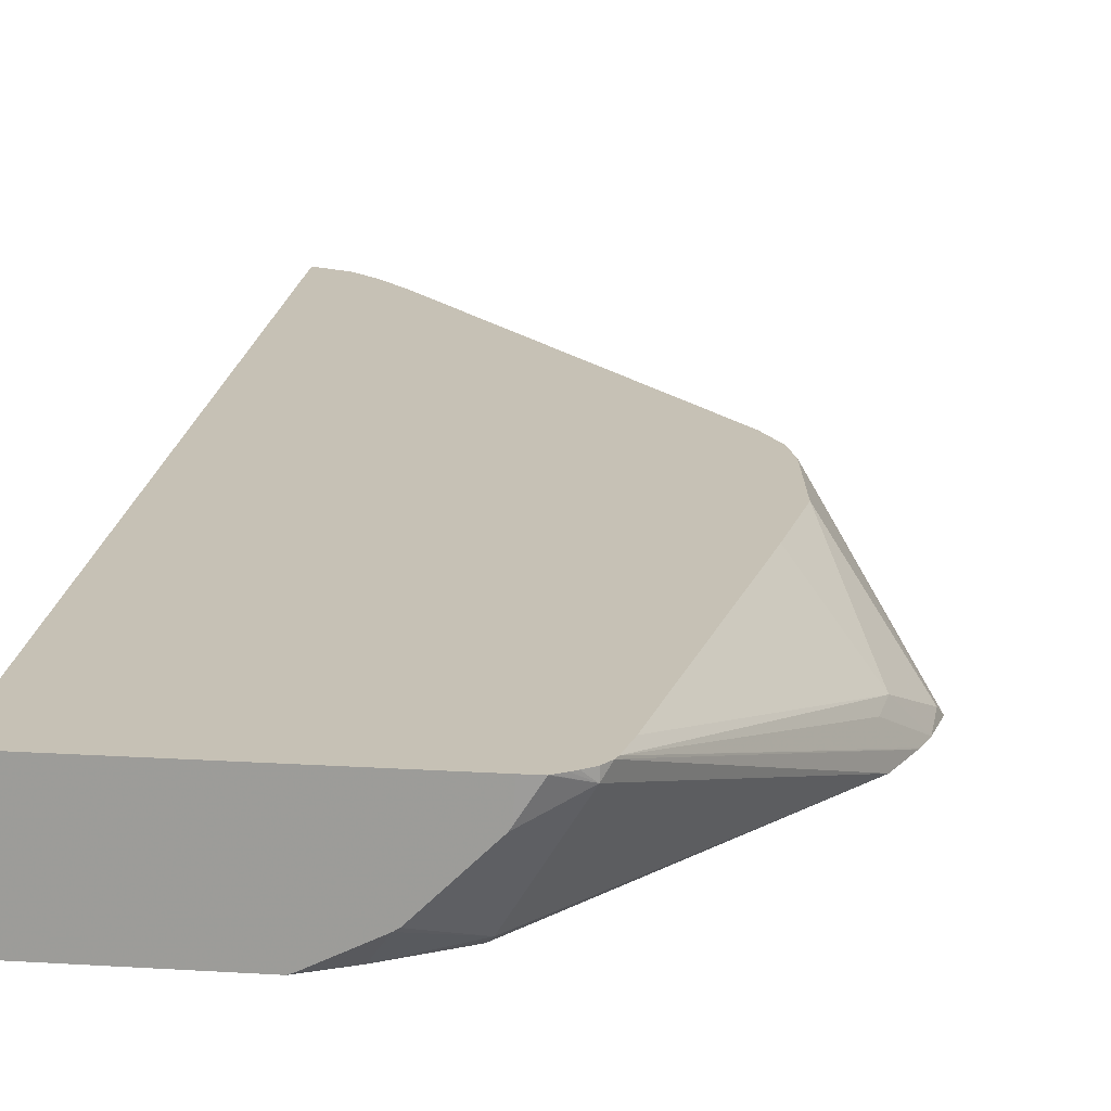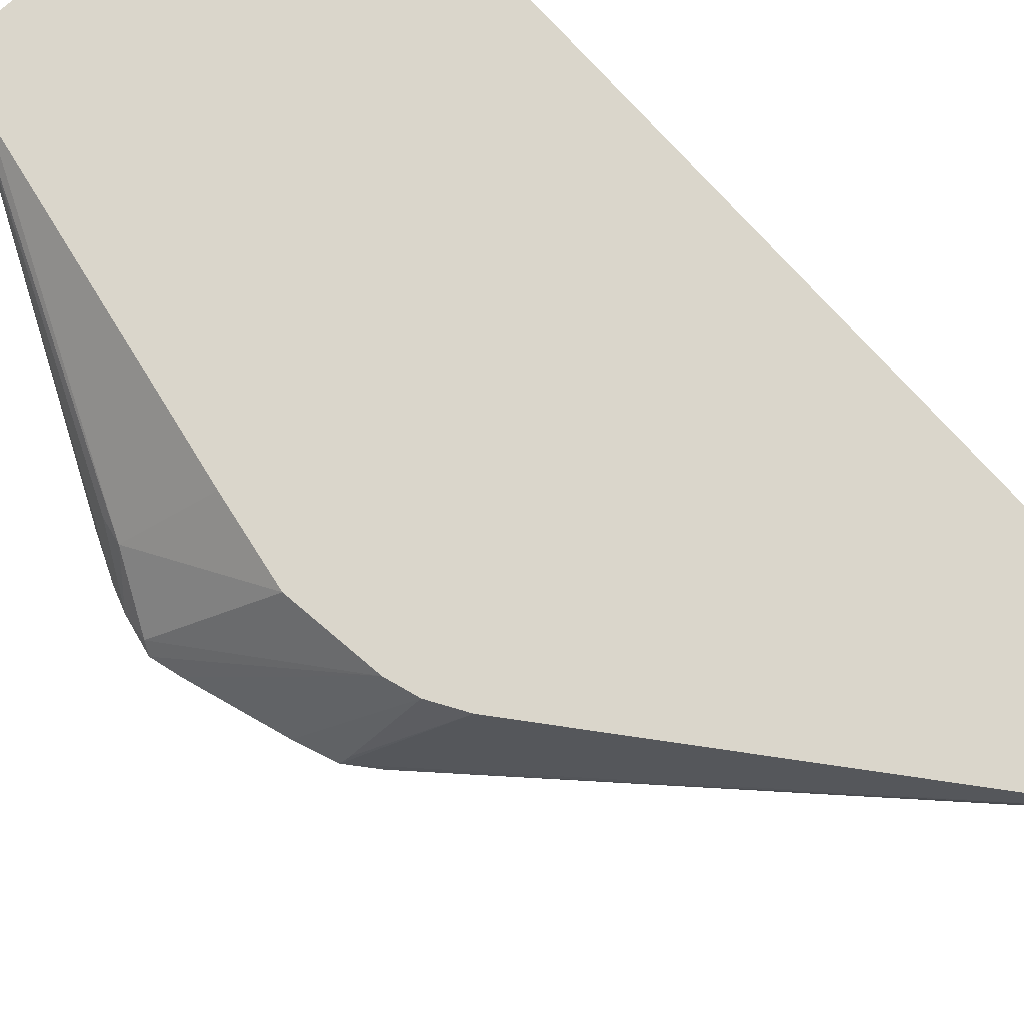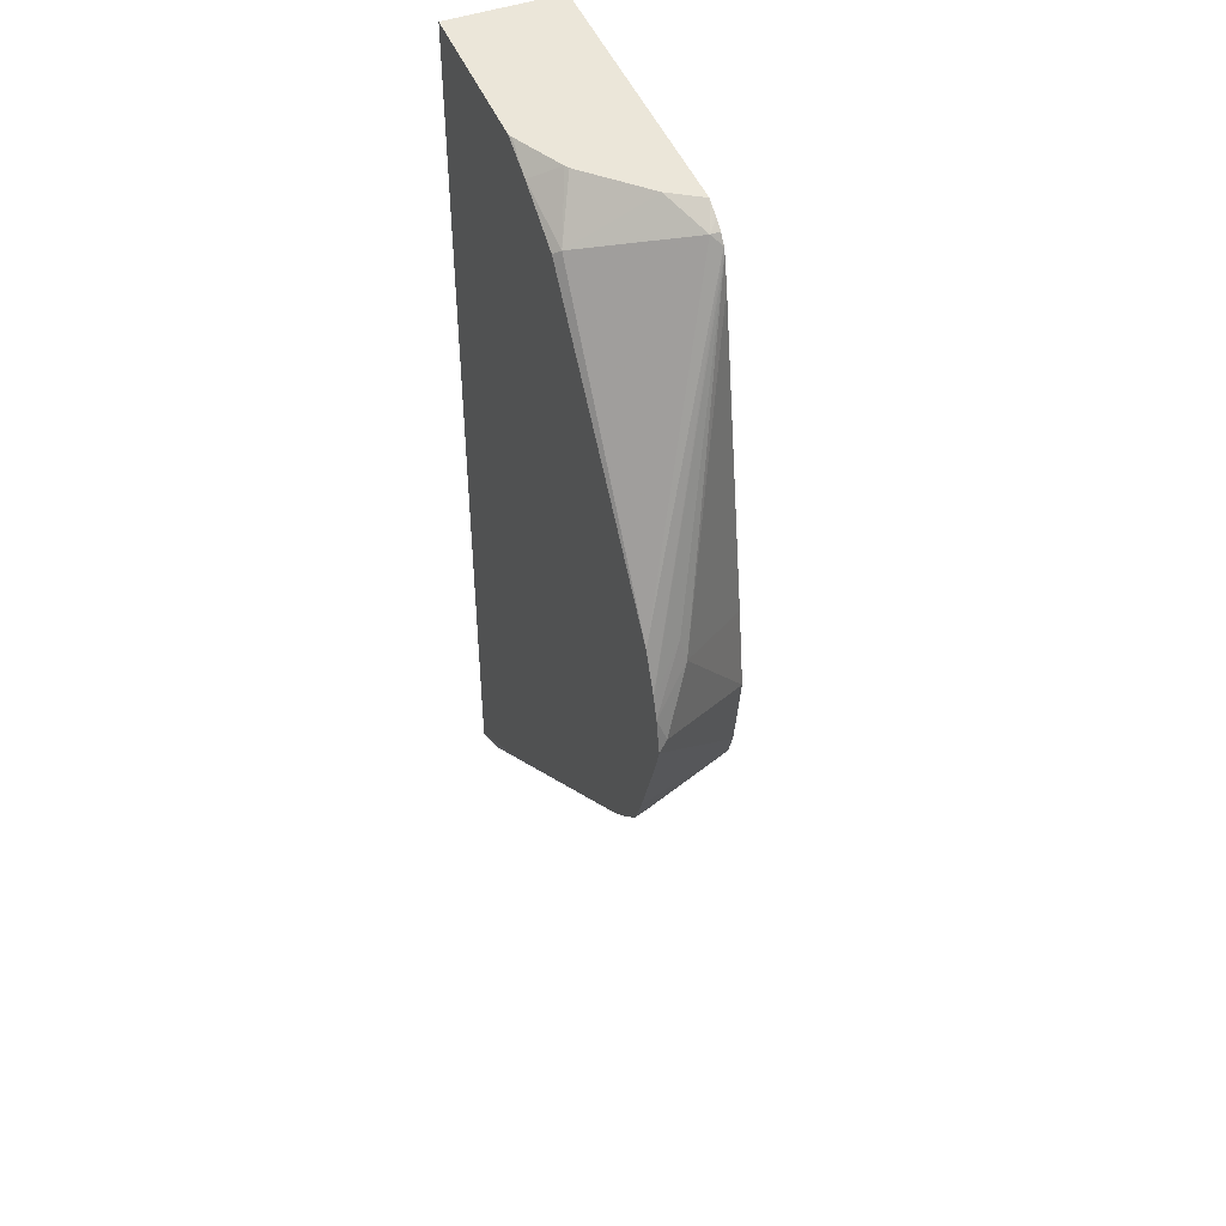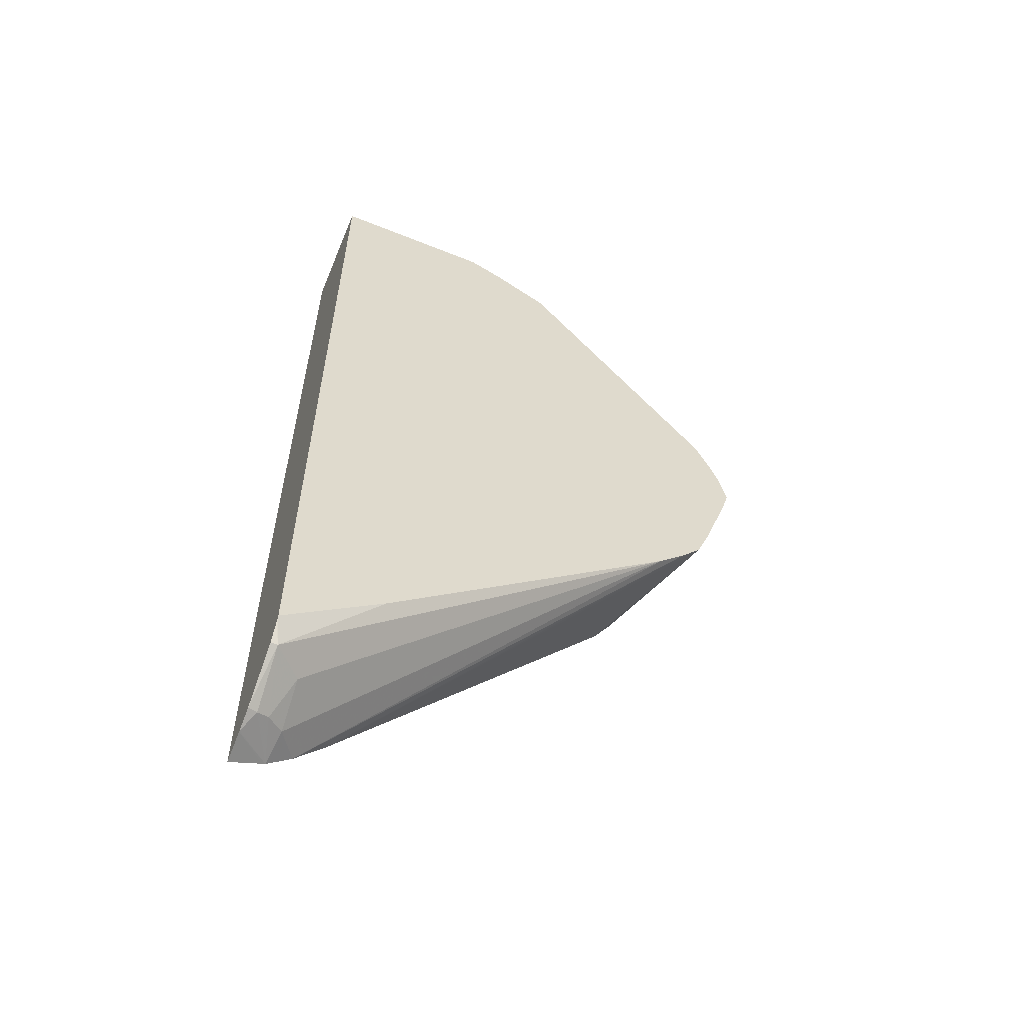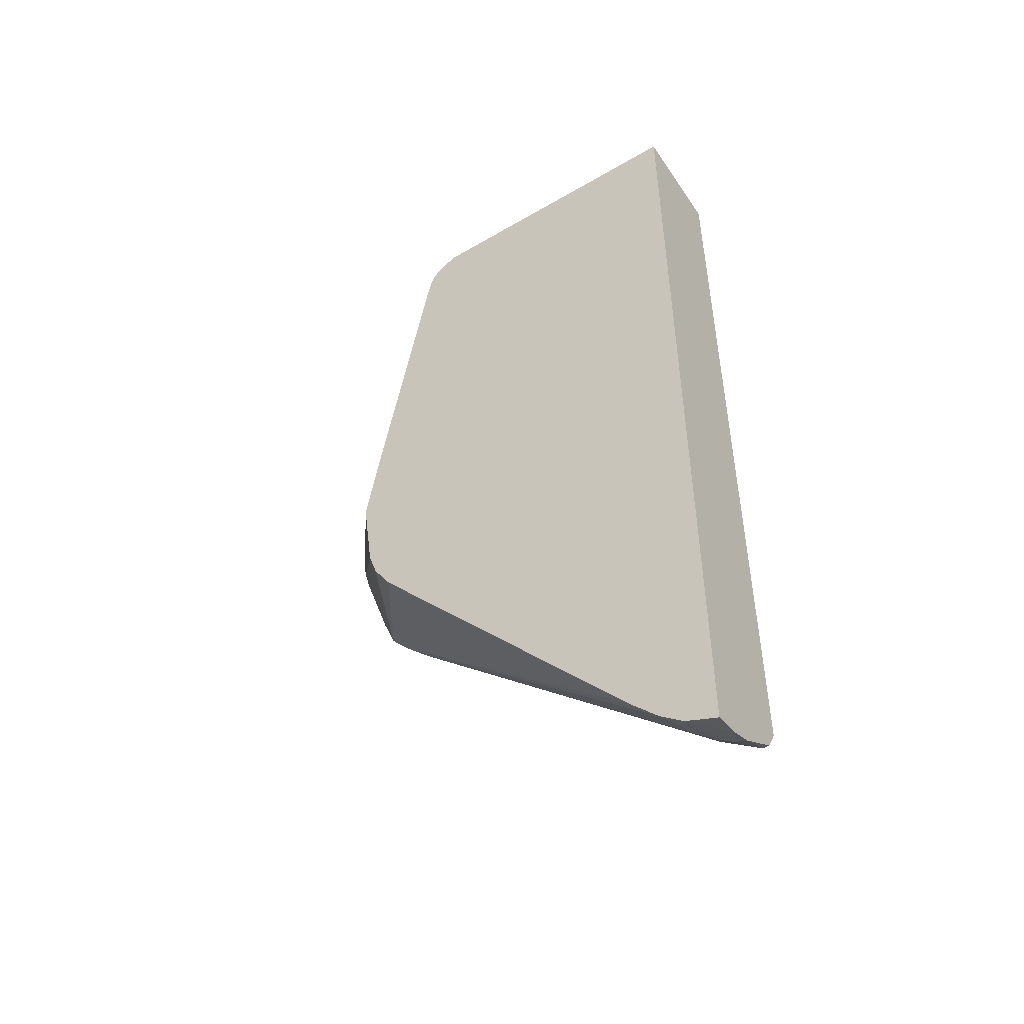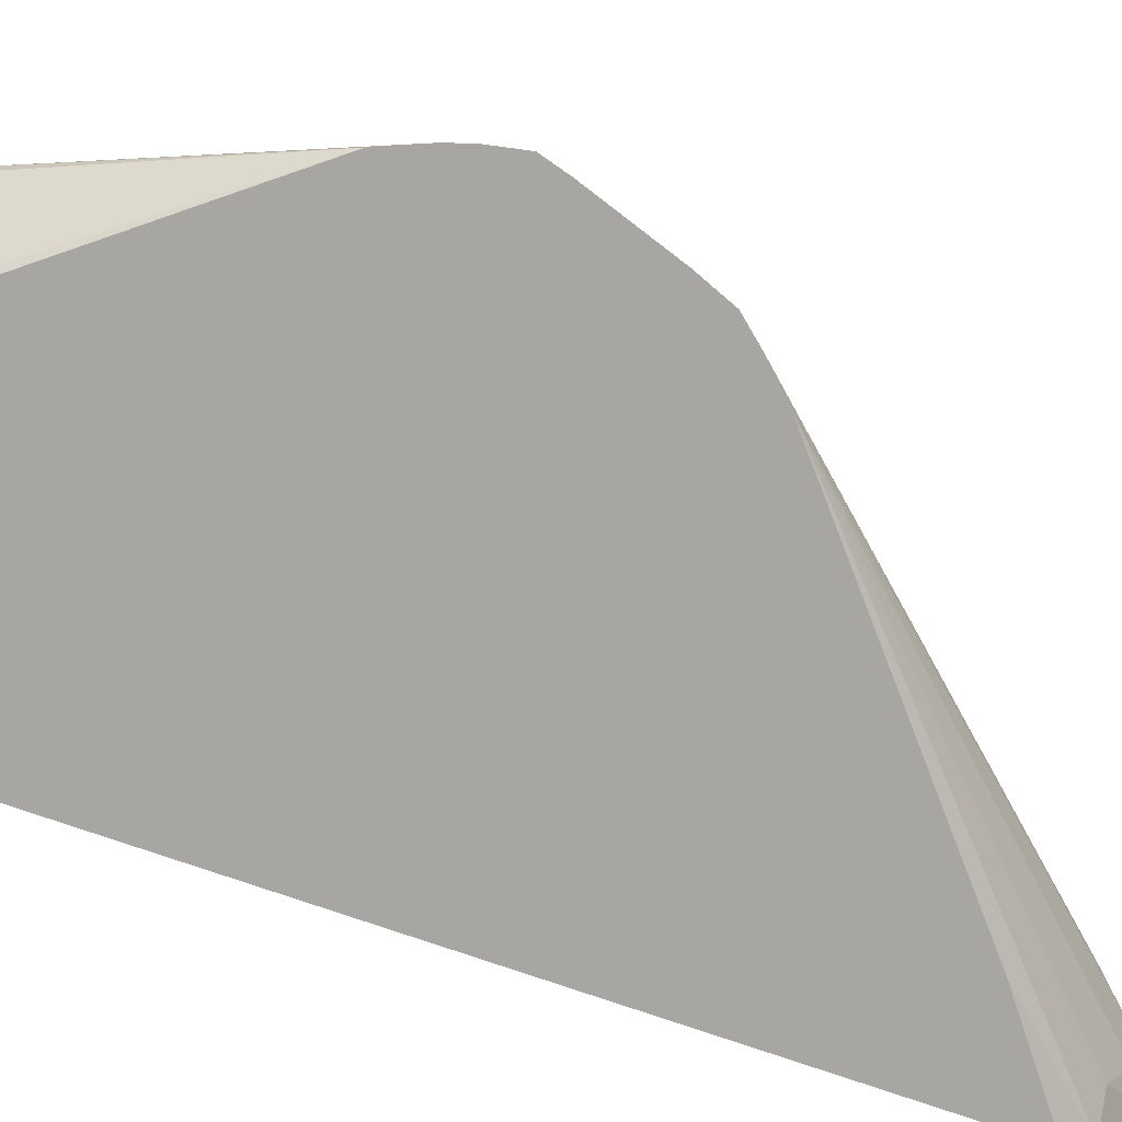
<metadata>
{"format":"obj","ext":"obj","renderer":"f3d","projection":"perspective","resolution":1024,"background":"white","views":[{"elev":18.8,"azim":6.6,"up":"+Y"},{"elev":73.8,"azim":138.3,"up":"+Y"},{"elev":47.4,"azim":68.3,"up":"+Z"},{"elev":-59.2,"azim":-22.5,"up":"+Z"},{"elev":-50.7,"azim":-147.3,"up":"+Z"},{"elev":-74.2,"azim":70.7,"up":"+Y"}]}
</metadata>
<code>
v 0.8262 -0.05534 -0.2782
v 0.8233 -0.04951 -0.2724
v 0.8215 -0.05534 -0.2556
v 0.8214 -0.05534 -0.2951
v 0.7621 0.02007 -0.3713
v 0.7699 0.02007 -0.3142
v 0.8047 -0.03095 -0.2353
v 0.8016 -0.03404 -0.2198
v 0.8174 -0.05534 -0.2433
v 0.8028 -0.05534 -0.3507
v 0.756 0.02007 -0.3899
v 0.7611 0.02007 -0.2603
v 0.7246 0.02007 -0.05572
v 0.7204 0.02007 -0.0372
v 0.8169 -0.05534 -0.2416
v 0.7937 -0.05534 -0.3738
v 0.7892 -0.04642 -0.376
v 0.7435 0.02007 -0.41
v 0.7192 0.02007 -0.03393
v 0.8167 -0.05534 -0.2411
v 0.7803 -0.05534 -0.3894
v 0.5594 0.02007 -0.6299
v 0.7149 0.02007 -0.0279
v 0.7149 0.01392 -0.0279
v 0.8059 -0.05534 -0.2155
v 0.7796 -0.05534 -0.3901
v 0.5393 0.02007 -0.6515
v 0.5576 0.02007 -0.6318
v 0.7089 0.02007 -0.02367
v 0.7057 0.02007 -0.02169
v 0.7001 0.02007 -0.01835
v 0.6994 0.02007 -0.01797
v 0.6864 -0.0003373 -0.0179
v 0.6778 -0.05106 -0.04643
v 0.6744 -0.05534 -0.04989
v 0.7617 -0.05534 -0.4079
v 0.5262 -5.11e-06 -0.6561
v 0.5238 0.02007 -0.6638
v 0.689 0.02007 -0.0179
v 0.6877 0.00266 -0.0179
v 0.6506 -0.03614 -0.0179
v 0.648 -0.0378 -0.0179
v 0.637 -0.05534 -0.02912
v 0.5657 -0.05534 -0.5754
v 0.506 -0.04642 -0.6406
v 0.5246 -0.02785 -0.6406
v 0.5153 -0.009291 -0.6592
v 0.5017 -0.0005292 -0.6682
v 0.5017 0.0002311 -0.6684
v 0.5219 0.02007 -0.6646
v 0.5076 -0.01238 -0.6623
v 0.5017 0.02007 -0.0179
v 0.6148 -0.05438 -0.0179
v 0.6134 -0.05534 -0.01842
v 0.5017 -0.05534 -0.6251
v 0.5017 -0.05369 -0.6284
v 0.5017 -0.04642 -0.6406
v 0.5017 -0.01402 -0.6627
v 0.5017 0.02007 -0.6727
v 0.503 0.02007 -0.6722
v 0.5017 -0.05501 -0.0179
v 0.6122 -0.05534 -0.0179
v 0.5017 -0.05534 -0.01816
v 0.5018 -0.05527 -0.0179
v 0.5022 -0.05534 -0.0179
v 0.5018 -0.05534 -0.01803
f 33 64 65
f 33 52 61
f 33 39 52
f 33 61 64
f 33 65 62
f 33 41 34
f 33 53 42
f 34 42 43
f 33 42 41
f 33 40 39
f 34 41 42
f 33 62 53
f 32 40 33
f 23 29 24
f 27 36 37
f 27 37 38
f 26 36 27
f 25 34 35
f 24 34 25
f 24 33 34
f 24 32 33
f 24 31 32
f 24 30 31
f 24 29 30
f 21 28 22
f 34 43 35
f 21 27 28
f 21 26 27
f 32 39 40
f 36 44 45
f 49 60 50
f 36 46 37
f 19 25 20
f 64 66 65
f 63 66 64
f 61 63 64
f 53 62 54
f 49 59 60
f 48 59 49
f 48 52 59
f 48 61 52
f 48 63 61
f 48 55 63
f 48 56 55
f 48 57 56
f 48 58 57
f 36 45 46
f 48 51 58
f 45 51 47
f 45 58 51
f 45 57 58
f 45 56 57
f 45 55 56
f 44 55 45
f 43 53 54
f 42 53 43
f 38 51 48
f 38 47 51
f 38 49 50
f 38 48 49
f 37 47 38
f 37 46 47
f 45 47 46
f 19 24 25
f 5 50 60
f 16 18 17
f 4 10 11
f 3 8 9
f 3 7 8
f 2 7 3
f 2 6 7
f 2 5 6
f 1 5 2
f 1 4 5
f 1 10 4
f 1 16 10
f 1 21 16
f 1 26 21
f 1 36 26
f 4 11 5
f 1 44 36
f 1 63 55
f 1 66 63
f 1 65 66
f 1 62 65
f 1 54 62
f 1 43 54
f 1 35 43
f 1 25 35
f 1 20 25
f 1 15 20
f 1 9 15
f 19 23 24
f 1 2 3
f 1 55 44
f 5 11 18
f 1 3 9
f 5 22 28
f 5 18 22
f 16 21 22
f 14 20 15
f 14 19 20
f 11 17 18
f 10 17 11
f 10 16 17
f 9 14 15
f 8 14 9
f 7 14 8
f 7 13 14
f 7 12 13
f 6 12 7
f 5 12 6
f 16 22 18
f 5 14 13
f 5 13 12
f 5 27 38
f 5 38 50
f 5 60 59
f 5 59 52
f 5 52 39
f 5 28 27
f 5 32 31
f 5 31 30
f 5 30 29
f 5 29 23
f 5 23 19
f 5 19 14
f 5 39 32

</code>
